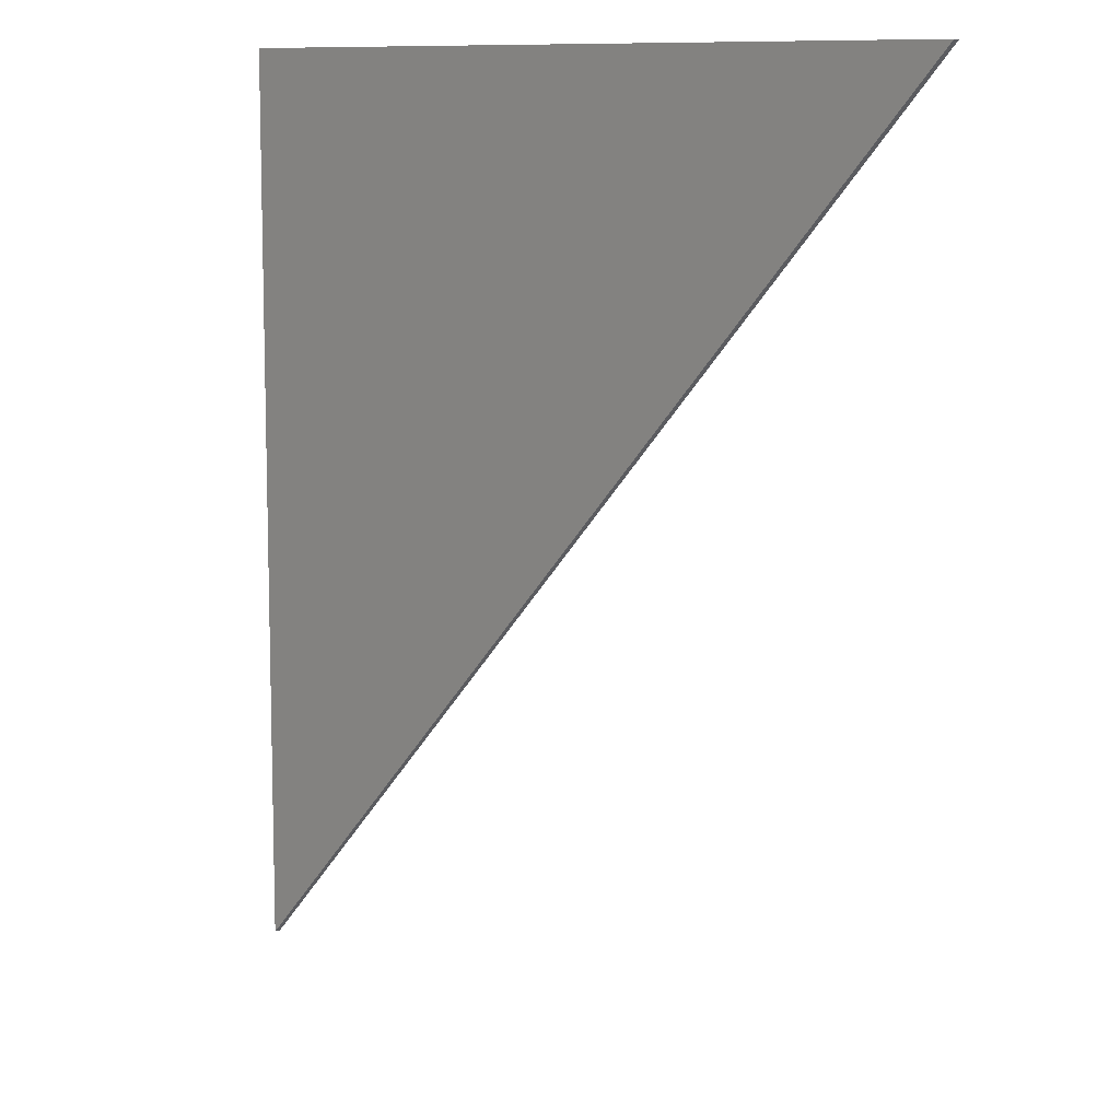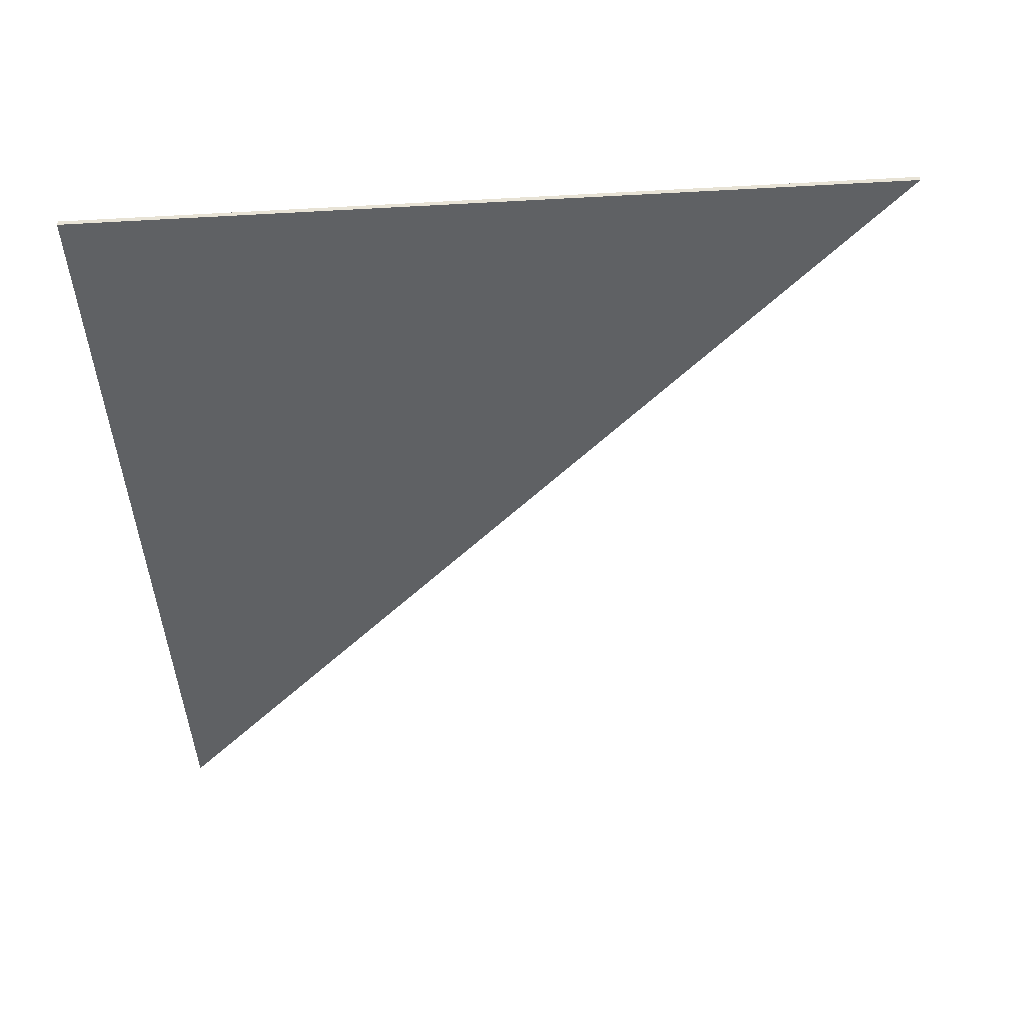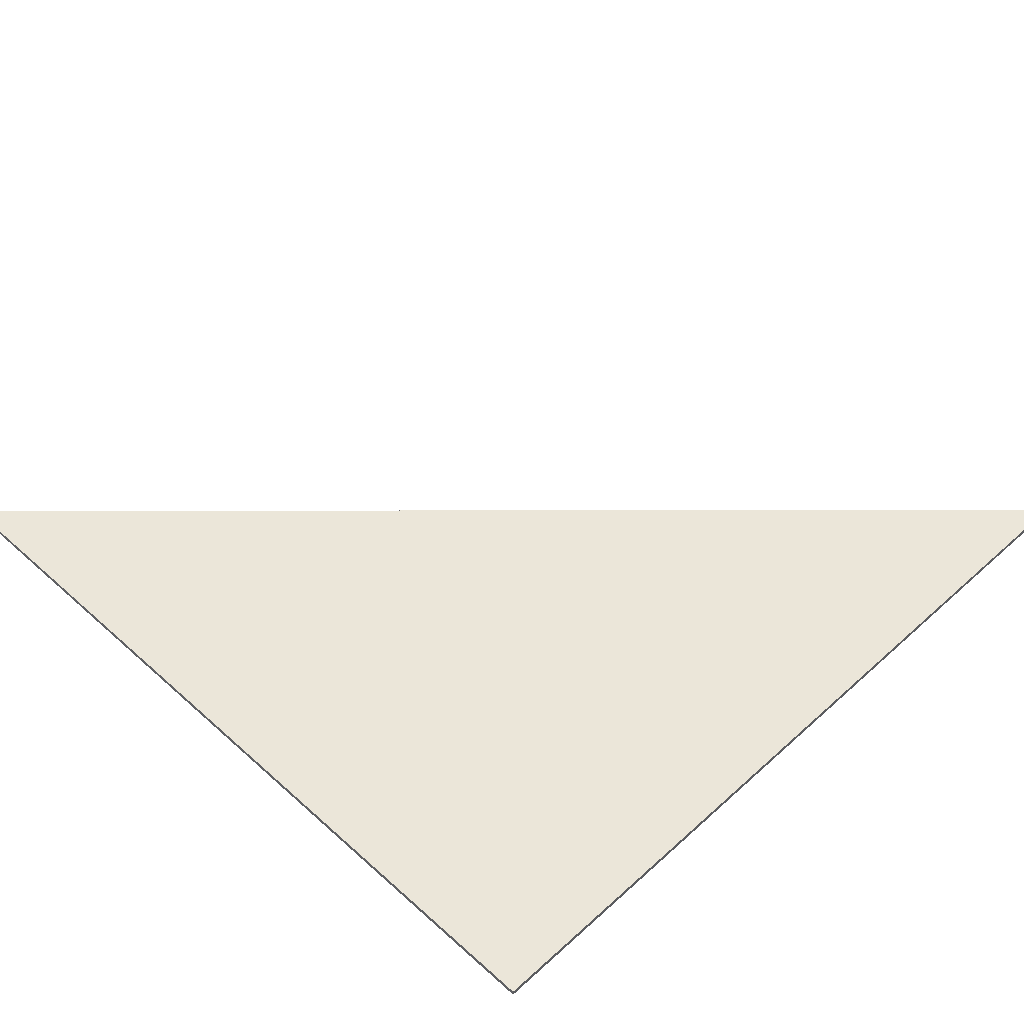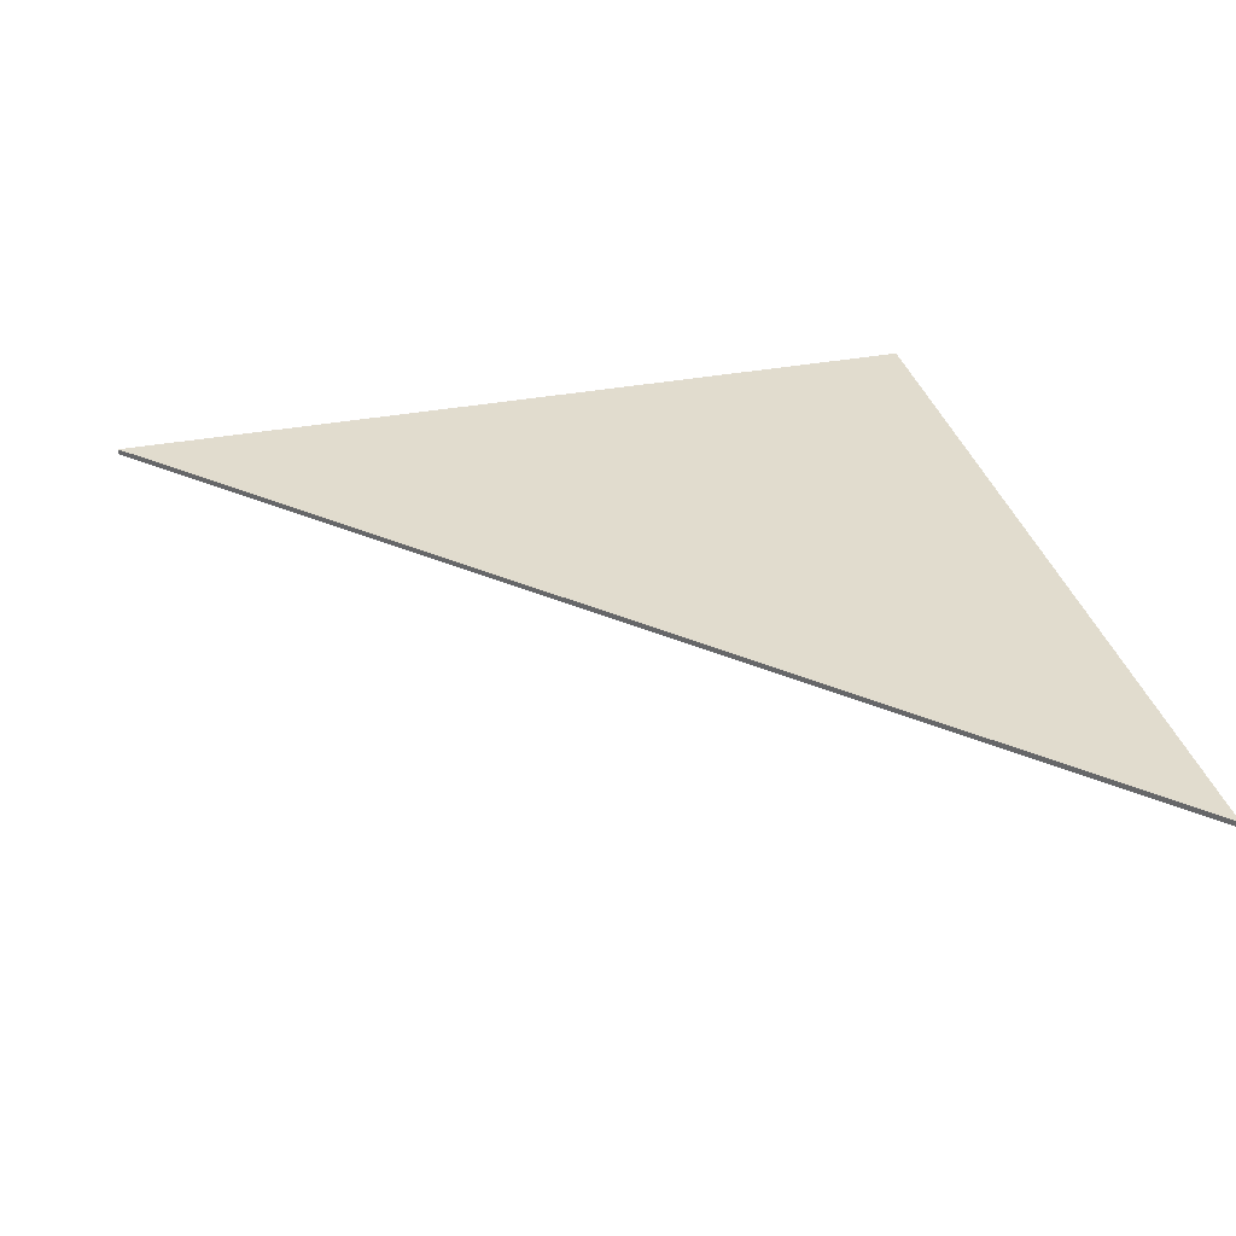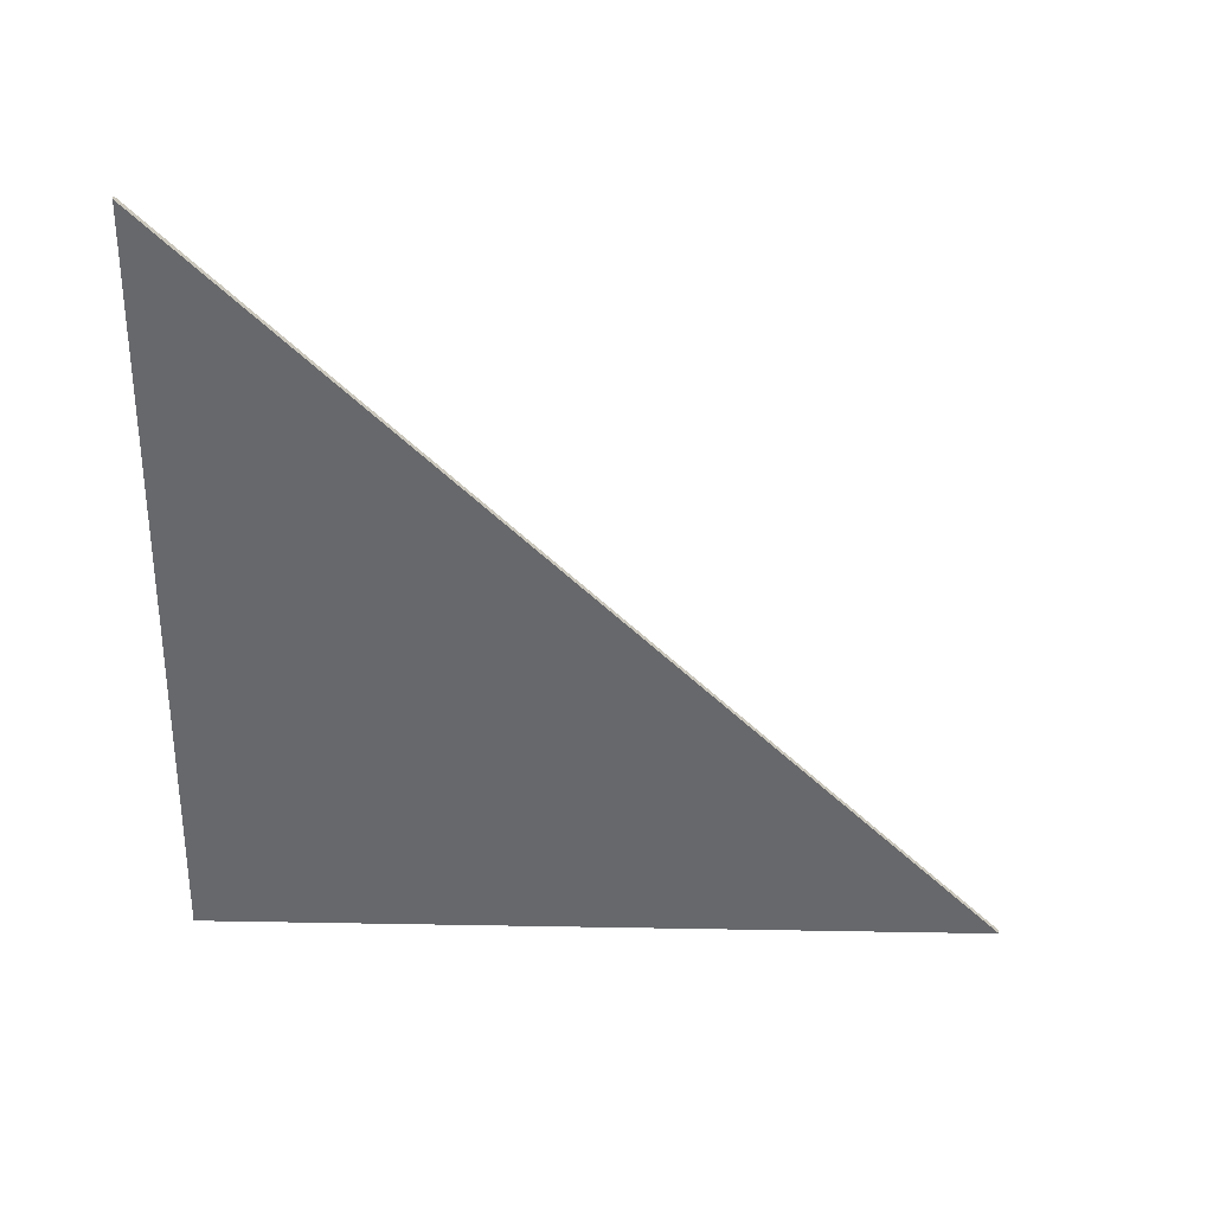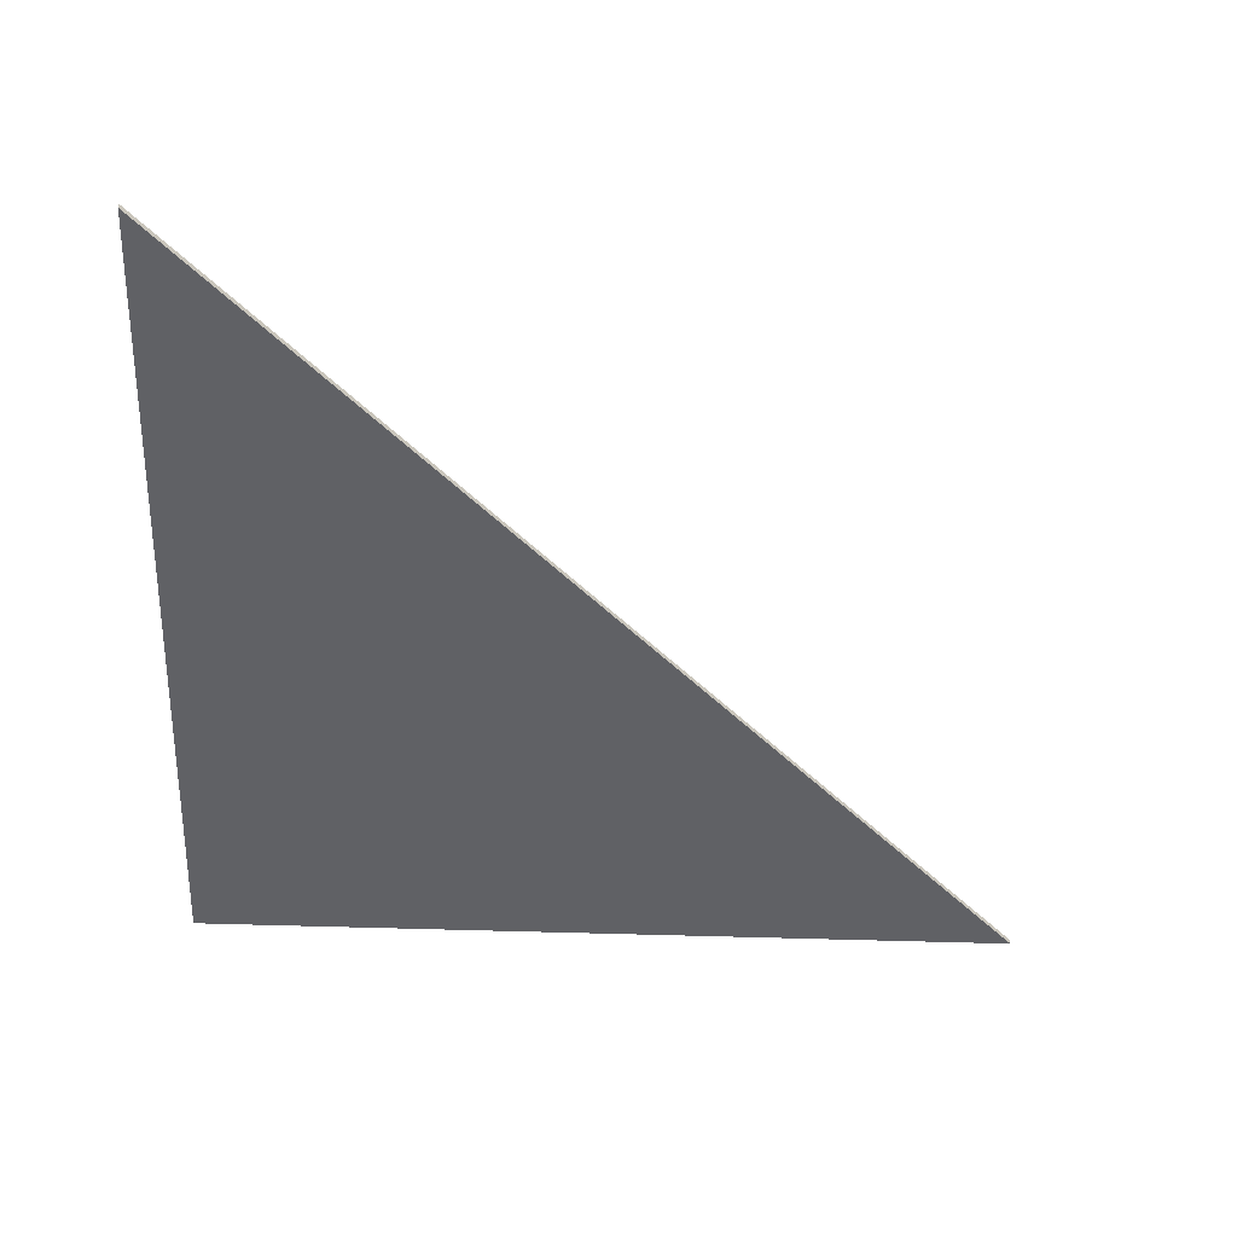
<metadata>
{"format":"obj","ext":"obj","renderer":"f3d","projection":"perspective","resolution":1024,"background":"white","views":[{"elev":9.9,"azim":49.4,"up":"+Y"},{"elev":-46.1,"azim":-86.4,"up":"+Z"},{"elev":48.2,"azim":-135.1,"up":"+Z"},{"elev":34.1,"azim":75.7,"up":"+Z"},{"elev":-52.4,"azim":-1.3,"up":"+Z"},{"elev":-50.1,"azim":-2.1,"up":"+Z"}]}
</metadata>
<code>
g object_1
v 36.85 65.13 5.726
v 36.85 65.13 5.863
v 36.85 44.16 5.726
v 36.85 44.16 5.863
v 36.85 44.16 5.726
v 36.85 44.16 5.863
v 57.83 65.13 5.726
v 57.83 65.13 5.863
v 57.83 65.13 5.726
v 57.83 65.13 5.863
v 36.85 65.13 5.726
v 36.85 65.13 5.863
v 36.85 65.13 5.726
v 36.85 44.16 5.726
v 57.83 65.13 5.726
v 36.85 65.13 5.863
v 36.85 44.16 5.863
v 57.83 65.13 5.863
f 1 3 4 2
f 5 7 8 6
f 9 11 12 10
f 14 13 15
f 17 18 16

</code>
